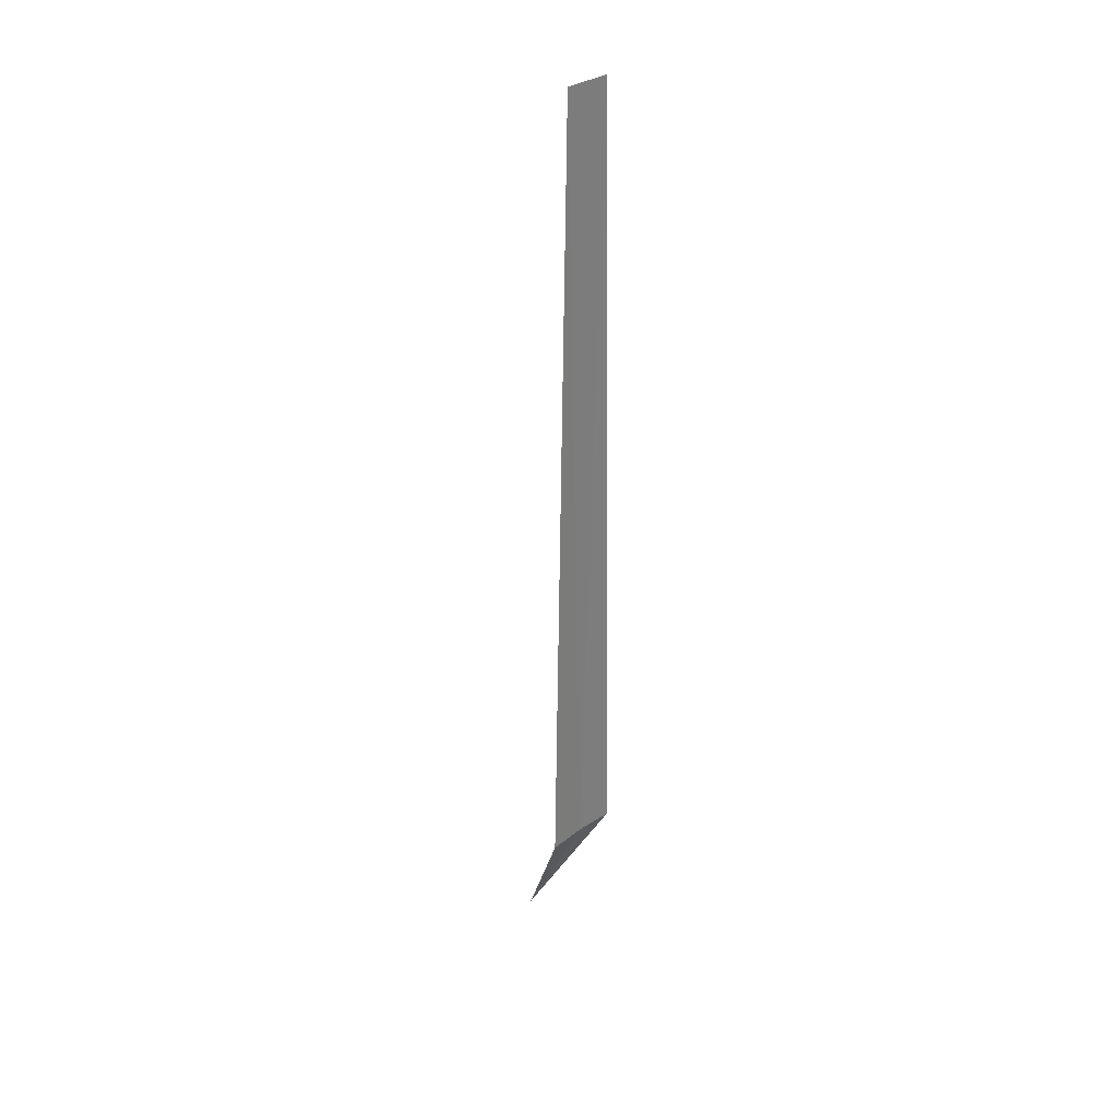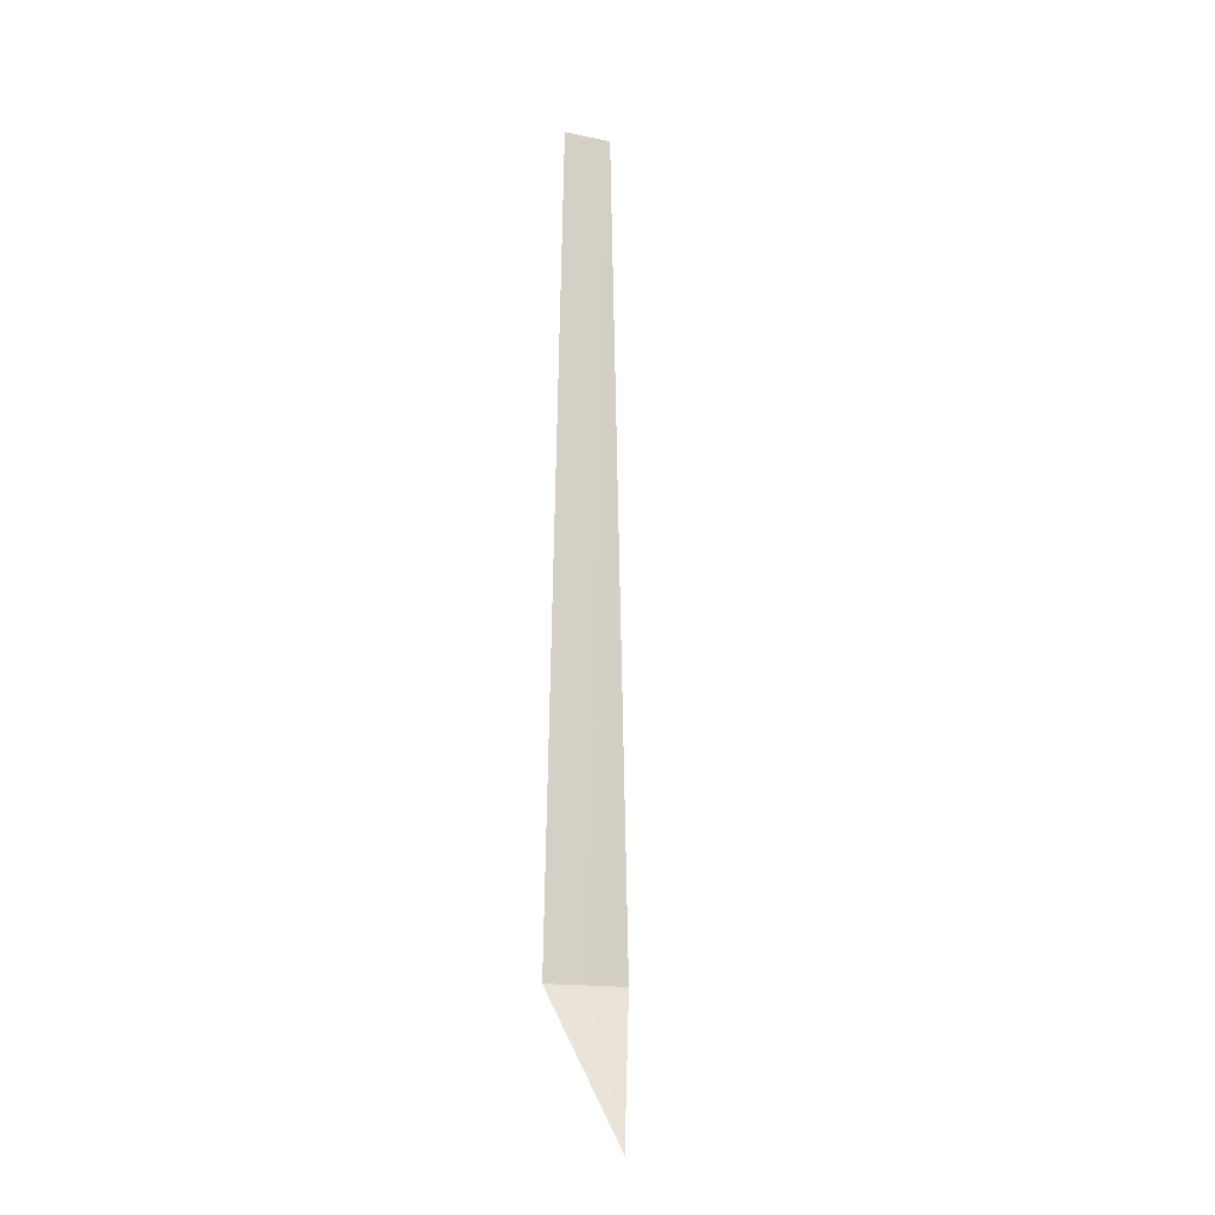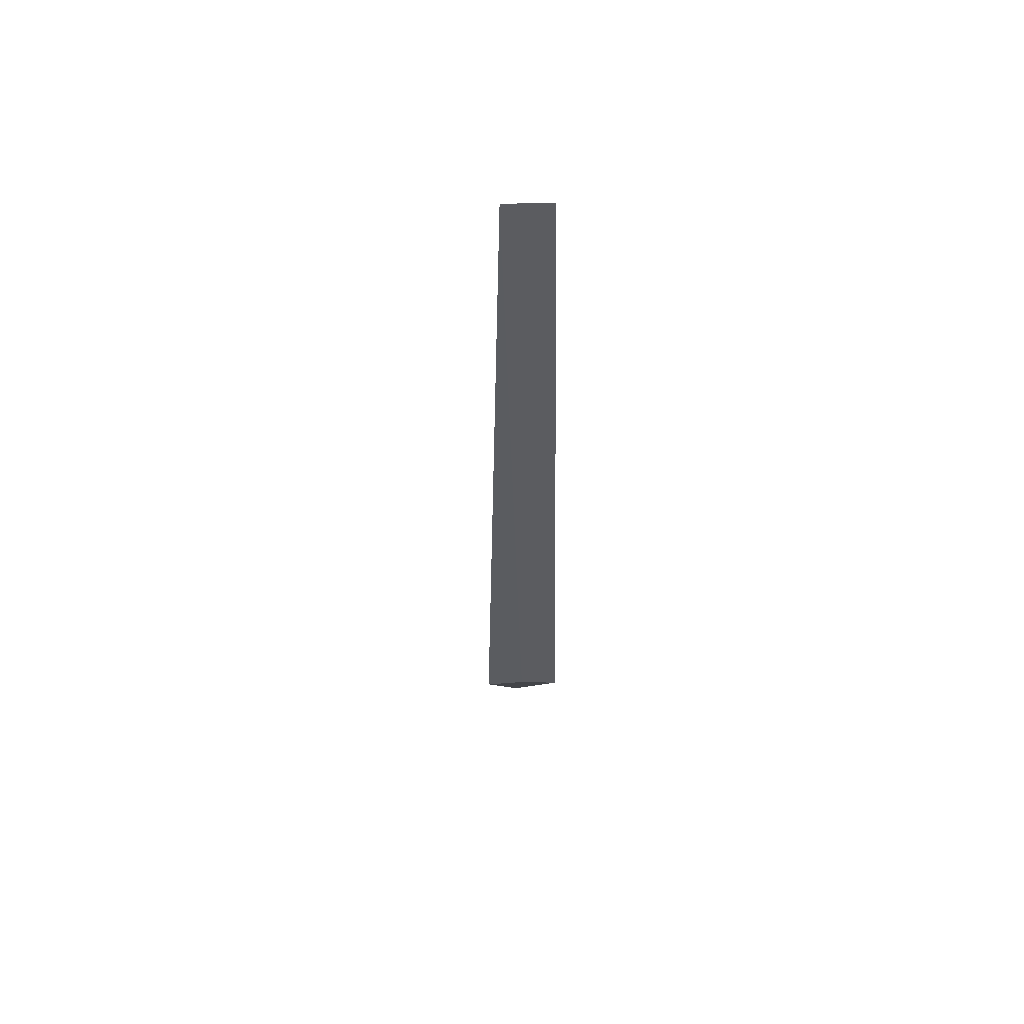
<metadata>
{"format":"obj","ext":"obj","renderer":"f3d","projection":"perspective","resolution":1024,"background":"white","views":[{"elev":31.8,"azim":106.1,"up":"+Z"},{"elev":-15.8,"azim":-51.1,"up":"+Z"},{"elev":55.0,"azim":150.1,"up":"+Z"}]}
</metadata>
<code>
v -2.007 -43.75 86.5
v -1.624 -43.93 86.5
v -1.798 -43.85 95
v -2.234 -43.62 95
v -2.368 -43.53 86.5
v -2.32 -44.43 85
f 1 3 2
f 1 5 4
f 1 4 3
f 1 2 6
f 1 6 5

</code>
